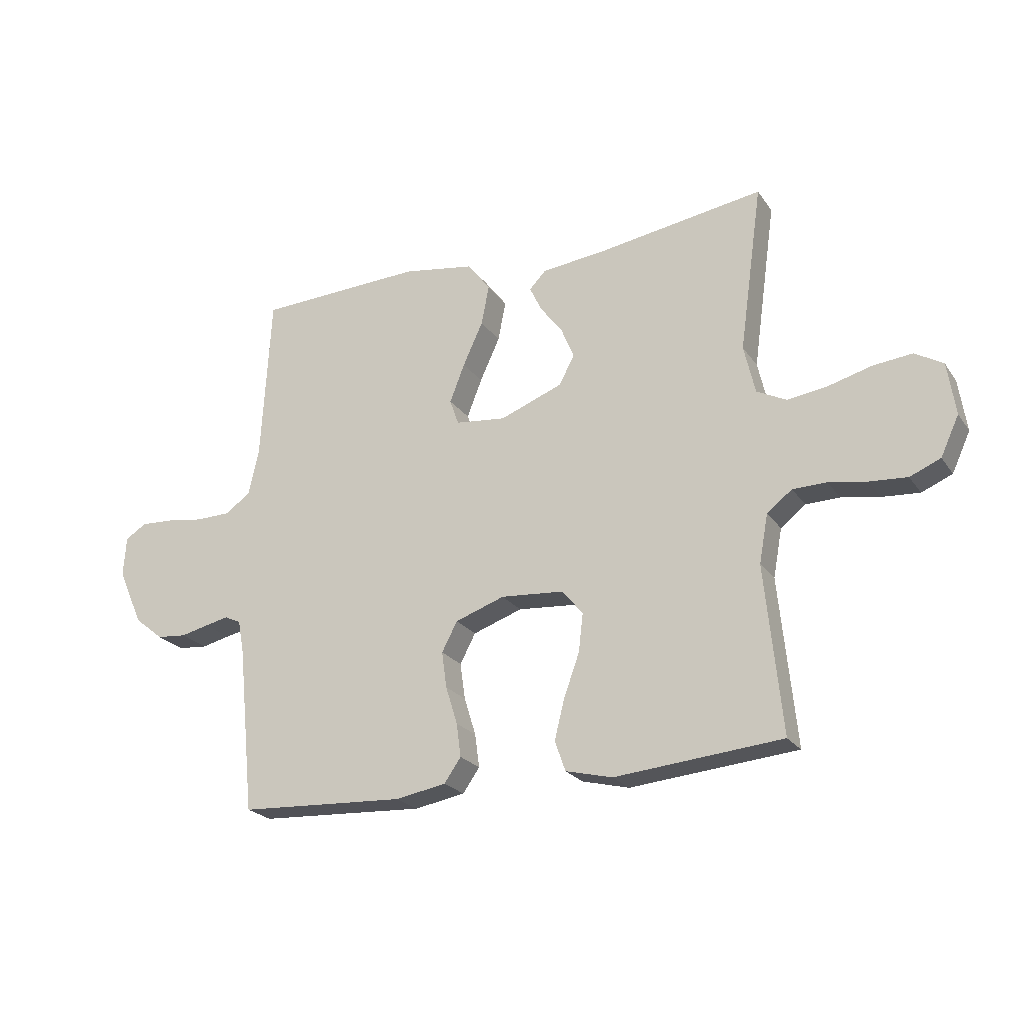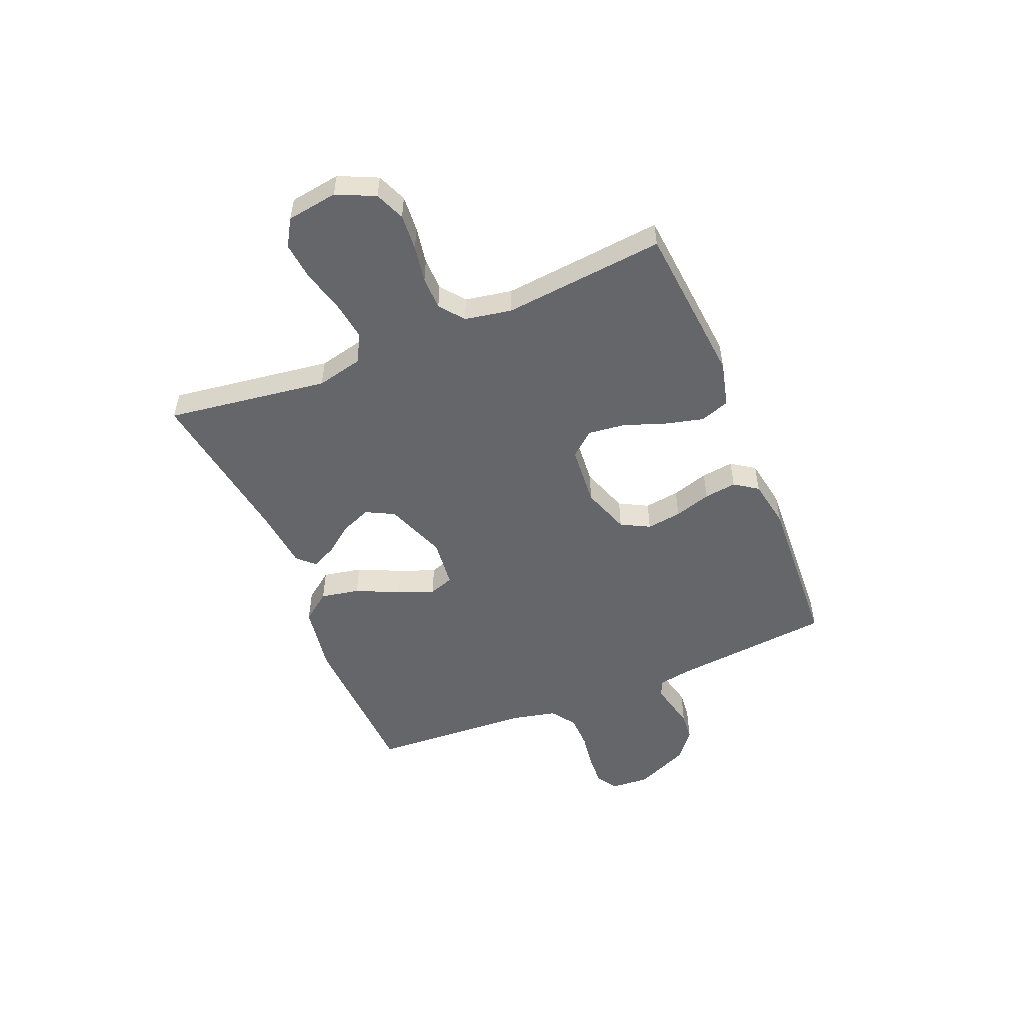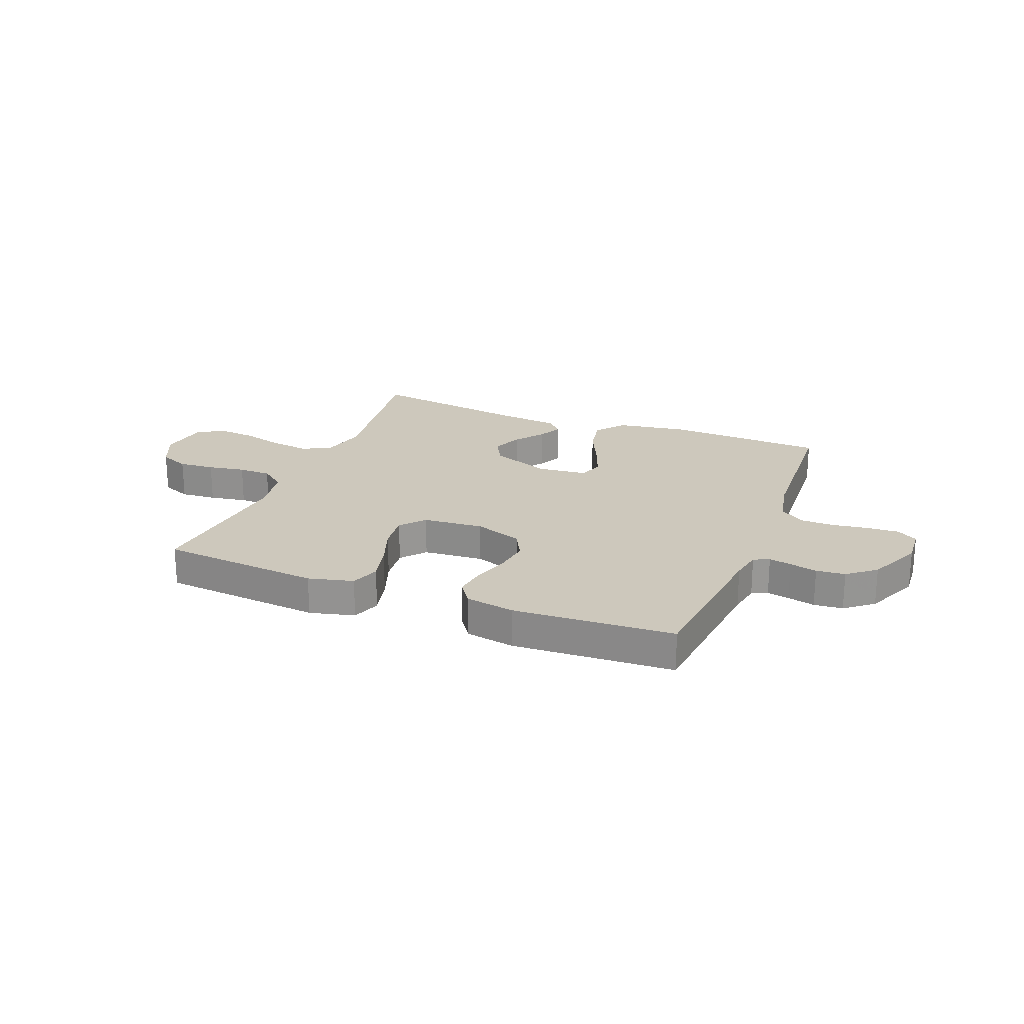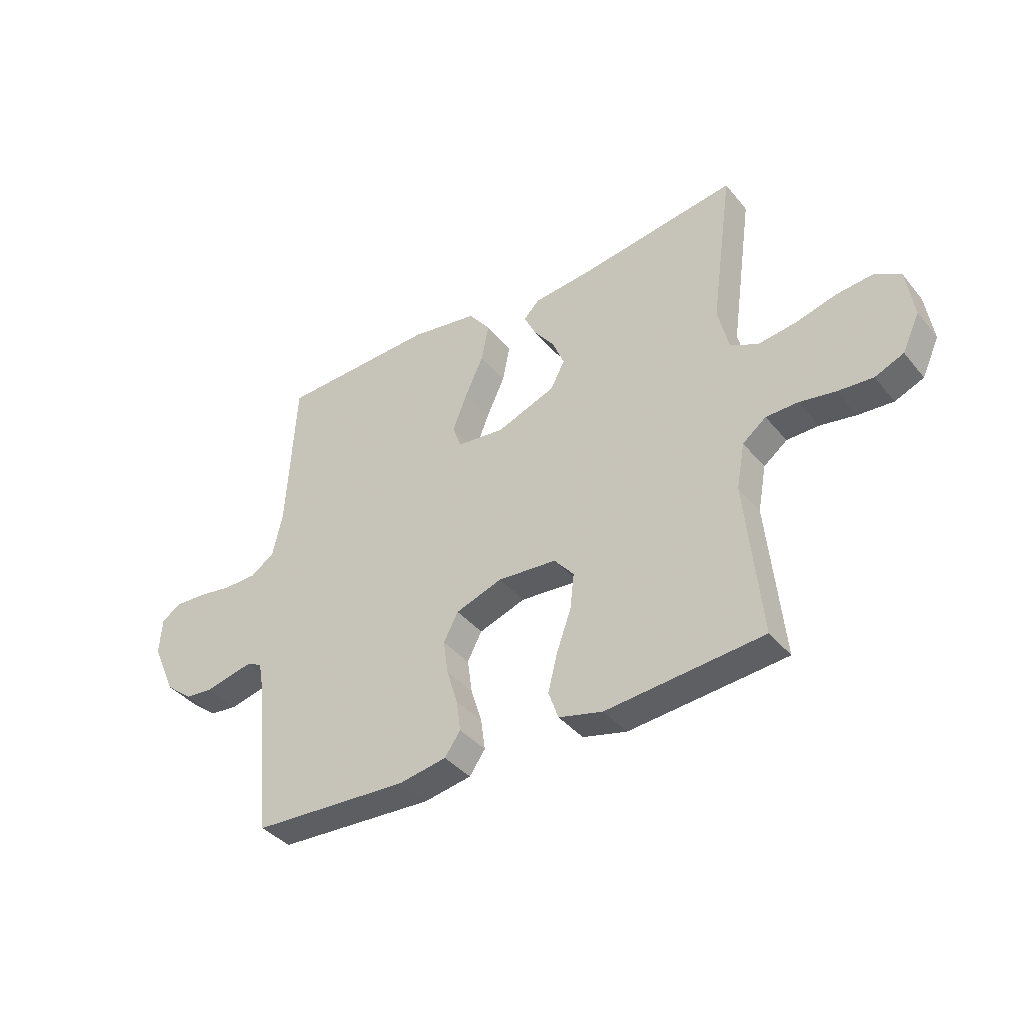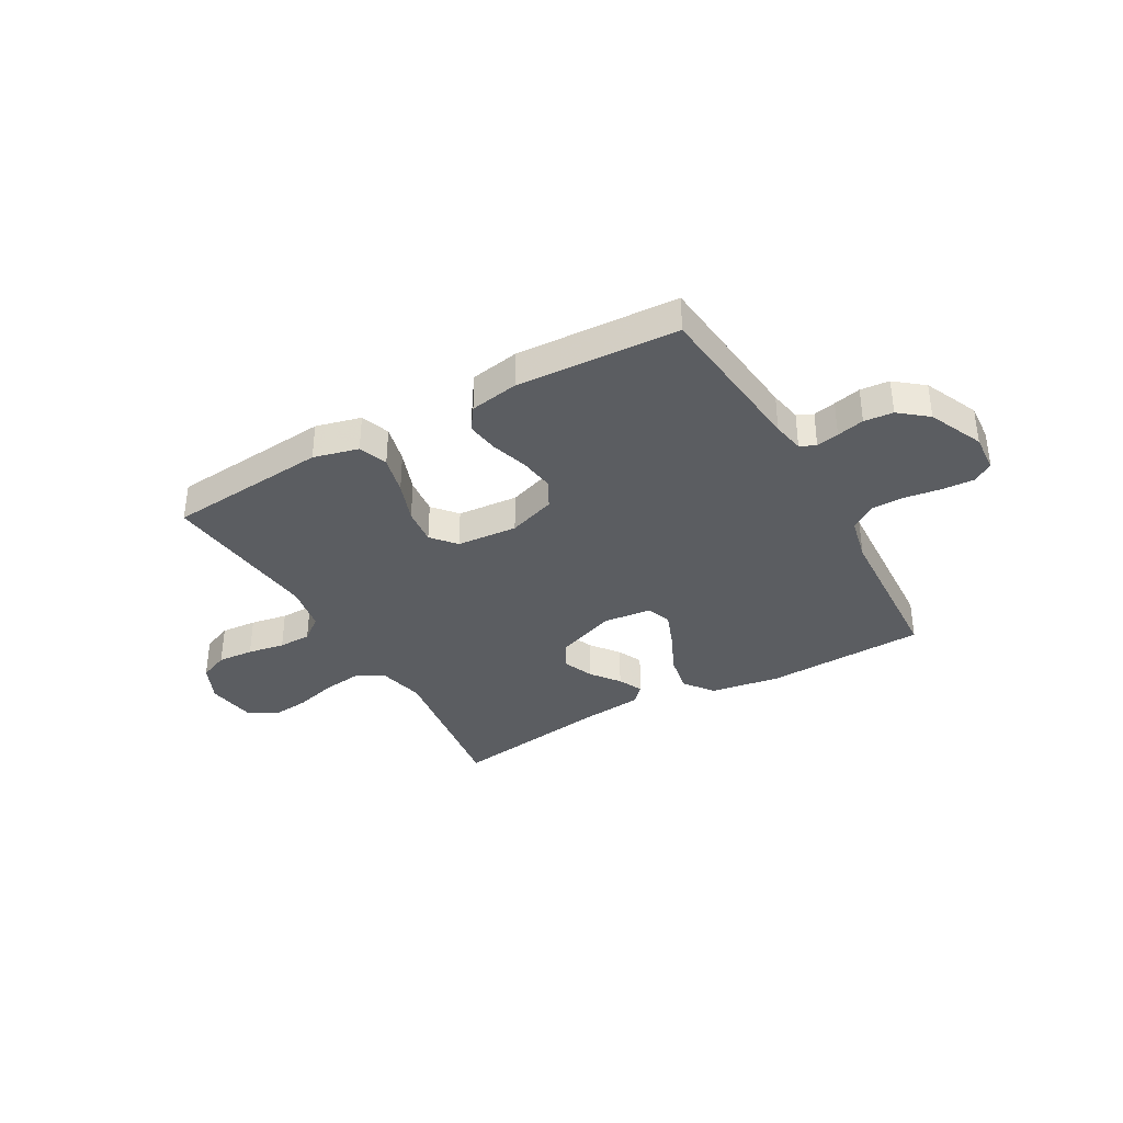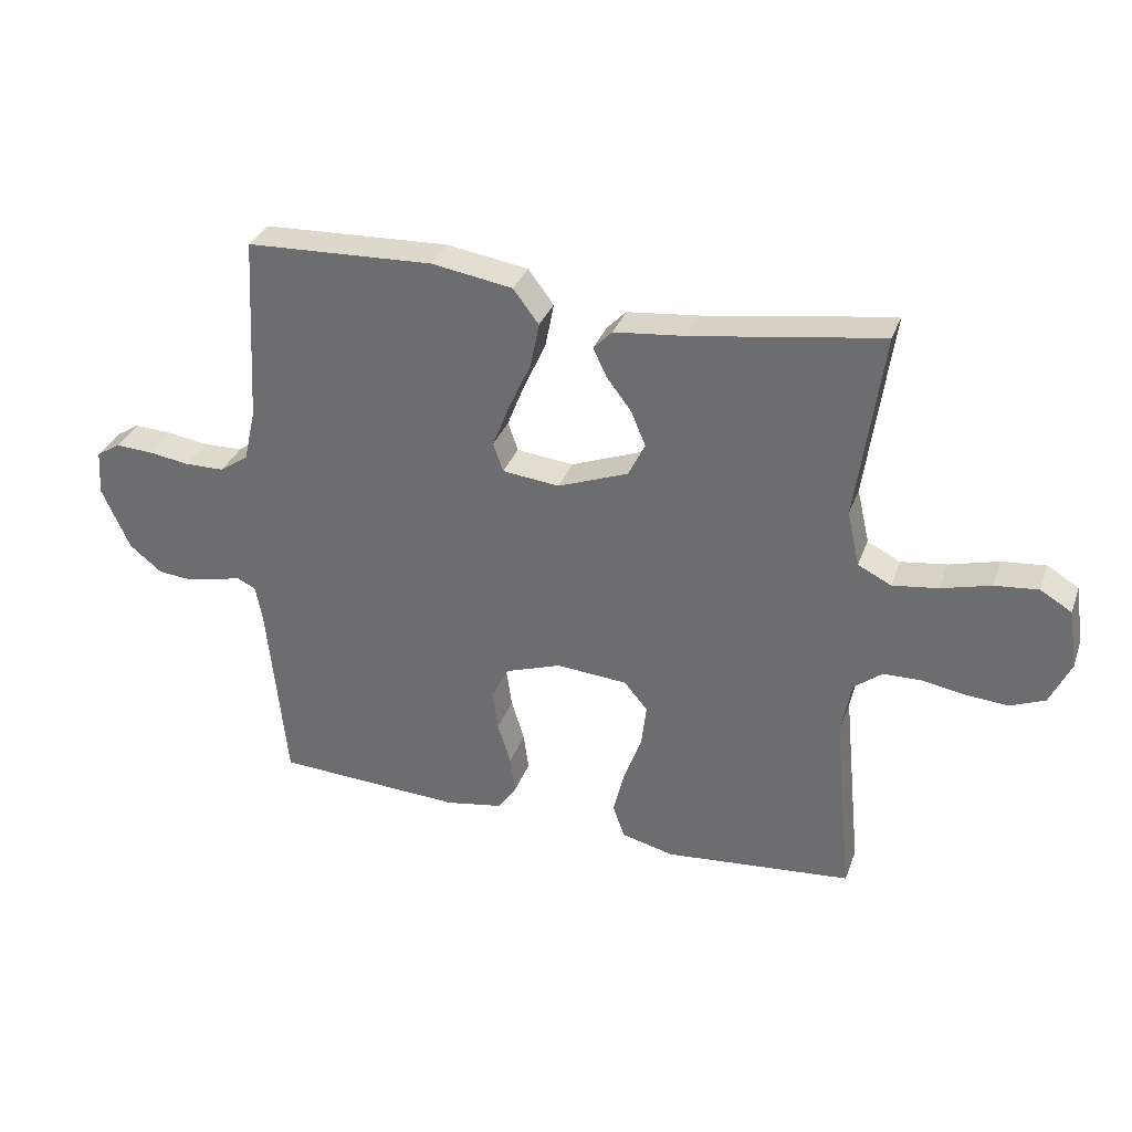
<metadata>
{"format":"obj","ext":"obj","renderer":"f3d","projection":"perspective","resolution":1024,"background":"white","views":[{"elev":-22.9,"azim":25.9,"up":"+Z"},{"elev":-51.8,"azim":112.5,"up":"+Y"},{"elev":22.2,"azim":-158.4,"up":"+Y"},{"elev":-39.1,"azim":35.0,"up":"+Z"},{"elev":-36.0,"azim":-150.4,"up":"+Y"},{"elev":32.8,"azim":18.3,"up":"+Z"}]}
</metadata>
<code>
v 0.5 0.07 0.5
v 0.458 0.07 0.2
v 0.478 0.07 0.113
v 0.531 0.07 0.086
v 0.604 0.07 0.096
v 0.682 0.07 0.117
v 0.752 0.07 0.124
v 0.802 0.07 0.094
v 0.816 0.07 0
v 0.783 0.07 -0.071
v 0.728 0.07 -0.094
v 0.661 0.07 -0.089
v 0.592 0.07 -0.077
v 0.531 0.07 -0.078
v 0.486 0.07 -0.113
v 0.47 0.07 -0.2
v 0.5 0.07 -0.5
v 0.2 0.07 -0.527
v 0.116 0.07 -0.506
v 0.097 0.07 -0.452
v 0.115 0.07 -0.38
v 0.143 0.07 -0.303
v 0.151 0.07 -0.234
v 0.113 0.07 -0.189
v 0 0.07 -0.18
v -0.089 0.07 -0.211
v -0.117 0.07 -0.264
v -0.108 0.07 -0.329
v -0.087 0.07 -0.397
v -0.079 0.07 -0.457
v -0.109 0.07 -0.5
v -0.2 0.07 -0.516
v -0.5 0.07 -0.5
v -0.53 0.07 -0.2
v -0.541 0.07 -0.141
v -0.57 0.07 -0.127
v -0.612 0.07 -0.136
v -0.663 0.07 -0.148
v -0.717 0.07 -0.143
v -0.769 0.07 -0.101
v -0.814 0.07 0
v -0.809 0.07 0.072
v -0.771 0.07 0.096
v -0.712 0.07 0.093
v -0.645 0.07 0.083
v -0.582 0.07 0.084
v -0.536 0.07 0.116
v -0.517 0.07 0.2
v -0.5 0.07 0.5
v -0.2 0.07 0.512
v -0.071 0.07 0.491
v -0.03 0.07 0.437
v -0.044 0.07 0.365
v -0.08 0.07 0.287
v -0.107 0.07 0.218
v -0.091 0.07 0.172
v 0 0.07 0.162
v 0.113 0.07 0.205
v 0.14 0.07 0.257
v 0.117 0.07 0.313
v 0.077 0.07 0.366
v 0.055 0.07 0.412
v 0.085 0.07 0.443
v 0.2 0.07 0.455
v 0.5 0 0.5
v 0.458 0 0.2
v 0.478 0 0.113
v 0.531 0 0.086
v 0.604 0 0.096
v 0.682 0 0.117
v 0.752 0 0.124
v 0.802 0 0.094
v 0.816 0 0
v 0.783 0 -0.071
v 0.728 0 -0.094
v 0.661 0 -0.089
v 0.592 0 -0.077
v 0.531 0 -0.078
v 0.486 0 -0.113
v 0.47 0 -0.2
v 0.5 0 -0.5
v 0.2 0 -0.527
v 0.116 0 -0.506
v 0.097 0 -0.452
v 0.115 0 -0.38
v 0.143 0 -0.303
v 0.151 0 -0.234
v 0.113 0 -0.189
v 0 0 -0.18
v -0.089 0 -0.211
v -0.117 0 -0.264
v -0.108 0 -0.329
v -0.087 0 -0.397
v -0.079 0 -0.457
v -0.109 0 -0.5
v -0.2 0 -0.516
v -0.5 0 -0.5
v -0.53 0 -0.2
v -0.541 0 -0.141
v -0.57 0 -0.127
v -0.612 0 -0.136
v -0.663 0 -0.148
v -0.717 0 -0.143
v -0.769 0 -0.101
v -0.814 0 0
v -0.809 0 0.072
v -0.771 0 0.096
v -0.712 0 0.093
v -0.645 0 0.083
v -0.582 0 0.084
v -0.536 0 0.116
v -0.517 0 0.2
v -0.5 0 0.5
v -0.2 0 0.512
v -0.071 0 0.491
v -0.03 0 0.437
v -0.044 0 0.365
v -0.08 0 0.287
v -0.107 0 0.218
v -0.091 0 0.172
v 0 0 0.162
v 0.113 0 0.205
v 0.14 0 0.257
v 0.117 0 0.313
v 0.077 0 0.366
v 0.055 0 0.412
v 0.085 0 0.443
v 0.2 0 0.455
f 61 62 63 64
f 60 61 64 1
f 59 60 1 2
f 58 59 2 3
f 57 58 3 4
f 56 57 4
f 51 52 53 54
f 51 54 55
f 48 49 50 51
f 47 48 51 55
f 46 47 55 56
f 42 43 44 45
f 42 45 46
f 41 42 46
f 37 38 39 40
f 36 37 40 41
f 35 36 41 46
f 31 32 33 34
f 28 29 30 31
f 27 28 31 34
f 26 27 34 35
f 19 20 21 22
f 17 18 19 22
f 16 17 22 23
f 15 16 23 24
f 10 11 12 13
f 10 13 14
f 9 10 14
f 8 9 14
f 5 6 7 8
f 4 5 8 14
f 25 26 35 46
f 24 25 46 56
f 15 24 56
f 4 14 15 56
f 128 127 126 125
f 65 128 125 124
f 66 65 124 123
f 67 66 123 122
f 68 67 122 121
f 68 121 120
f 118 117 116 115
f 119 118 115
f 115 114 113 112
f 119 115 112 111
f 120 119 111 110
f 109 108 107 106
f 110 109 106
f 110 106 105
f 104 103 102 101
f 105 104 101 100
f 110 105 100 99
f 98 97 96 95
f 95 94 93 92
f 98 95 92 91
f 99 98 91 90
f 86 85 84 83
f 86 83 82 81
f 87 86 81 80
f 88 87 80 79
f 77 76 75 74
f 78 77 74
f 78 74 73
f 78 73 72
f 72 71 70 69
f 78 72 69 68
f 110 99 90 89
f 120 110 89 88
f 120 88 79
f 120 79 78 68
f 1 65 66 2
f 2 66 67 3
f 3 67 68 4
f 4 68 69 5
f 5 69 70 6
f 6 70 71 7
f 7 71 72 8
f 8 72 73 9
f 9 73 74 10
f 10 74 75 11
f 11 75 76 12
f 12 76 77 13
f 13 77 78 14
f 14 78 79 15
f 15 79 80 16
f 16 80 81 17
f 17 81 82 18
f 18 82 83 19
f 19 83 84 20
f 20 84 85 21
f 21 85 86 22
f 22 86 87 23
f 23 87 88 24
f 24 88 89 25
f 25 89 90 26
f 26 90 91 27
f 27 91 92 28
f 28 92 93 29
f 29 93 94 30
f 30 94 95 31
f 31 95 96 32
f 32 96 97 33
f 33 97 98 34
f 34 98 99 35
f 35 99 100 36
f 36 100 101 37
f 37 101 102 38
f 38 102 103 39
f 39 103 104 40
f 40 104 105 41
f 41 105 106 42
f 42 106 107 43
f 43 107 108 44
f 44 108 109 45
f 45 109 110 46
f 46 110 111 47
f 47 111 112 48
f 48 112 113 49
f 49 113 114 50
f 50 114 115 51
f 51 115 116 52
f 52 116 117 53
f 53 117 118 54
f 54 118 119 55
f 55 119 120 56
f 56 120 121 57
f 57 121 122 58
f 58 122 123 59
f 59 123 124 60
f 60 124 125 61
f 61 125 126 62
f 62 126 127 63
f 63 127 128 64
f 64 128 65 1

</code>
